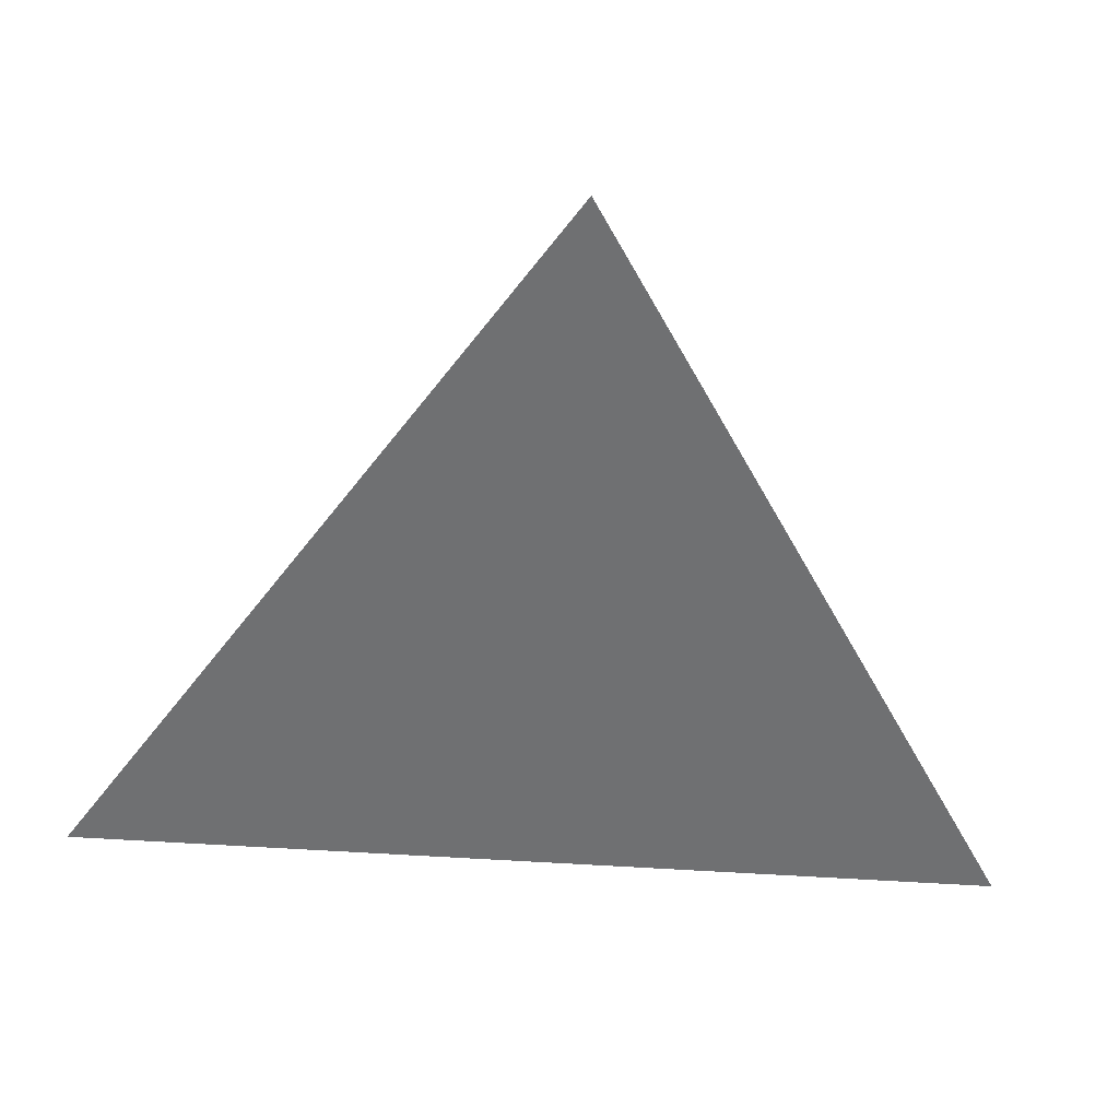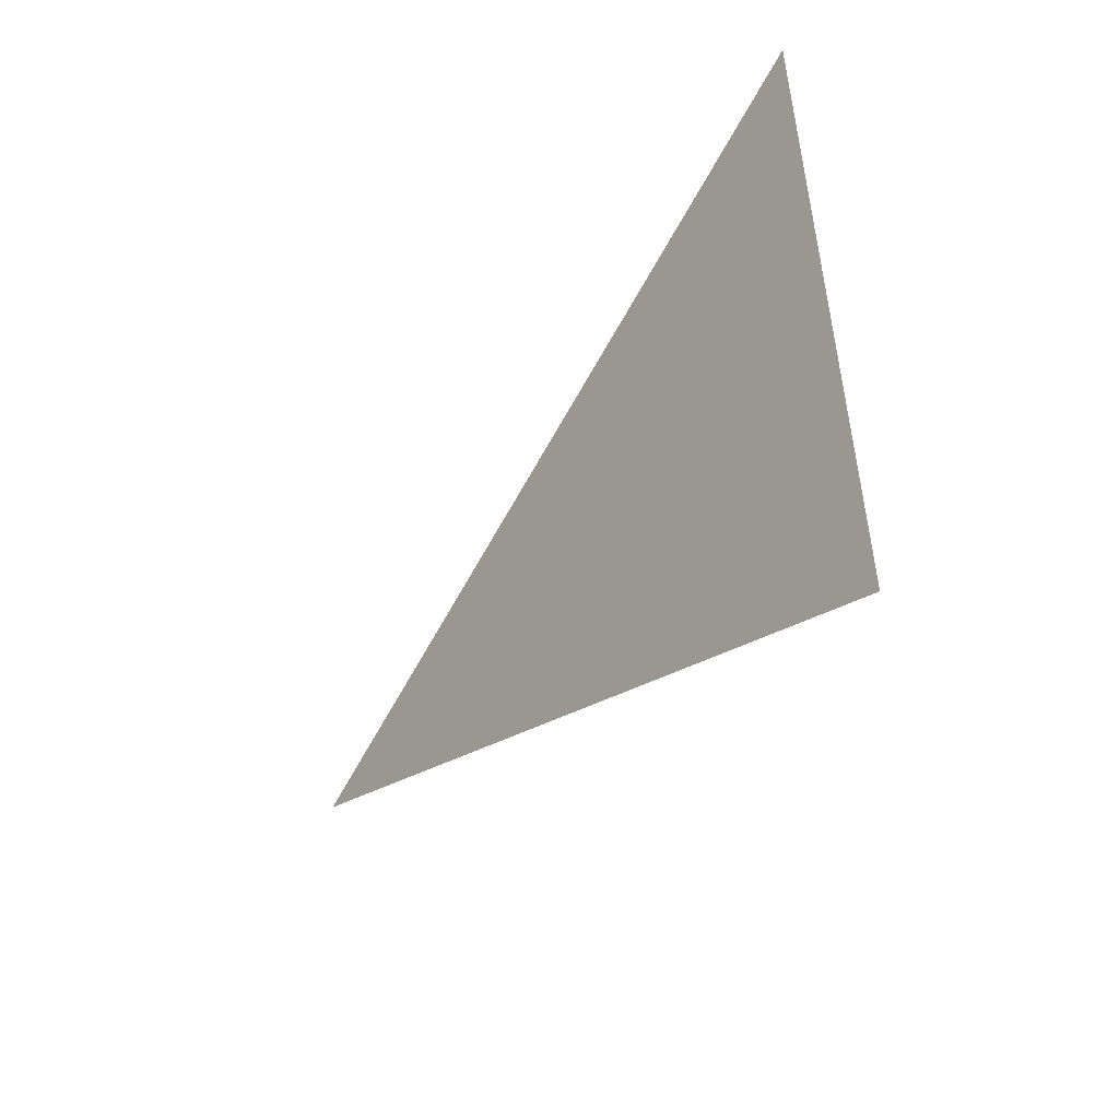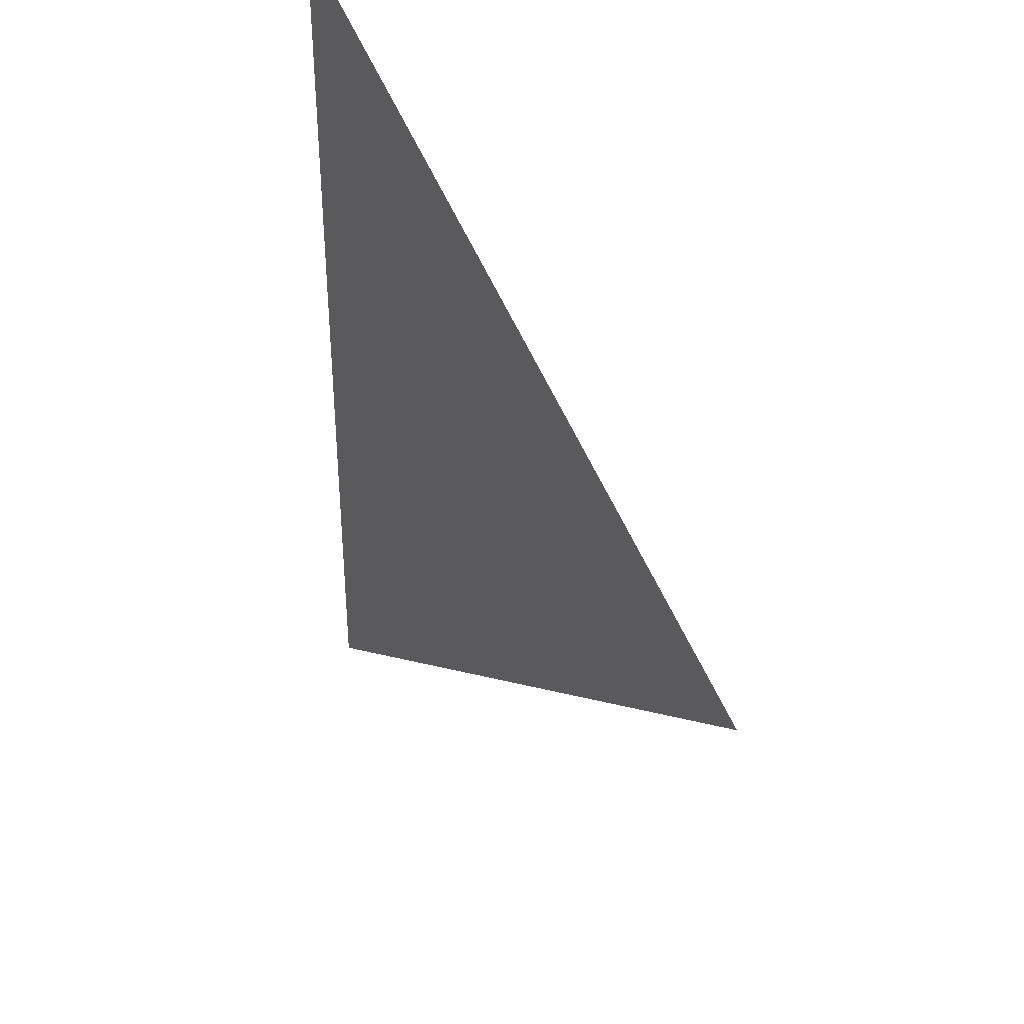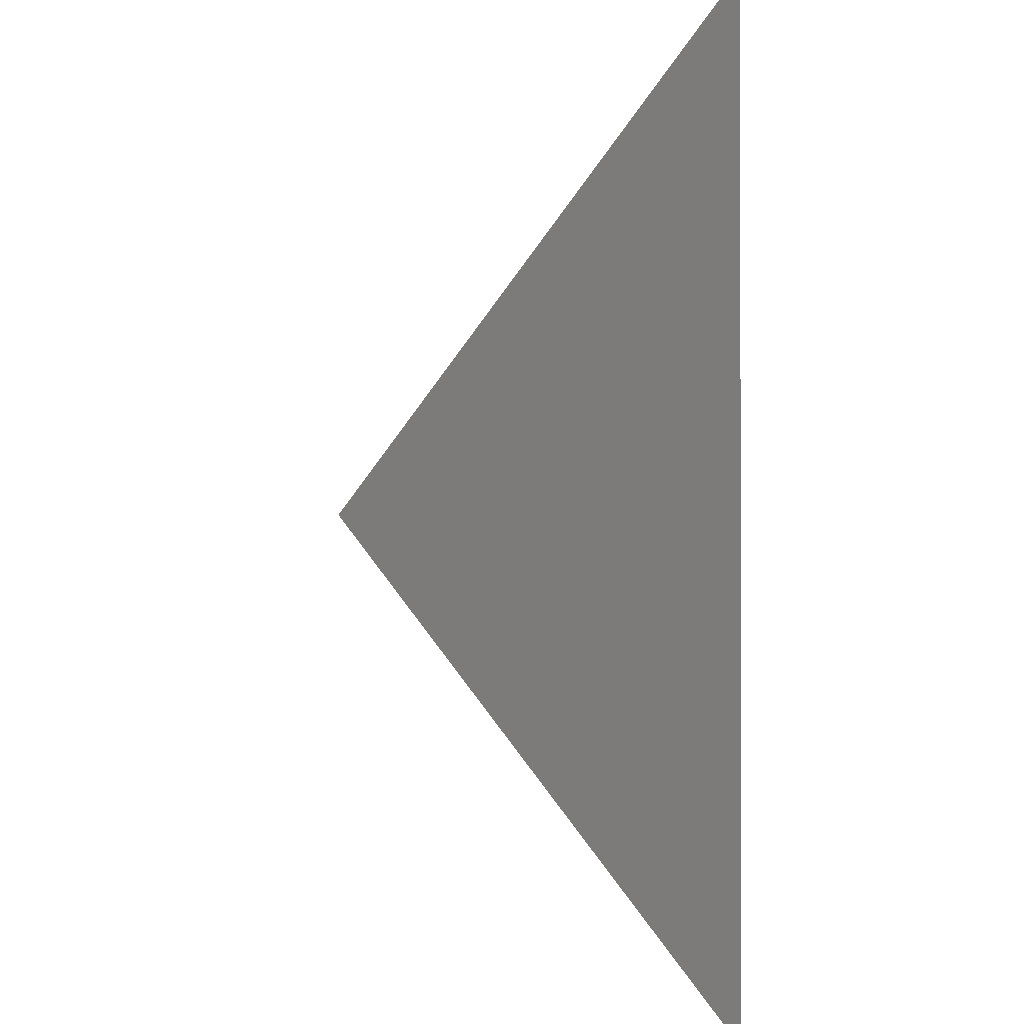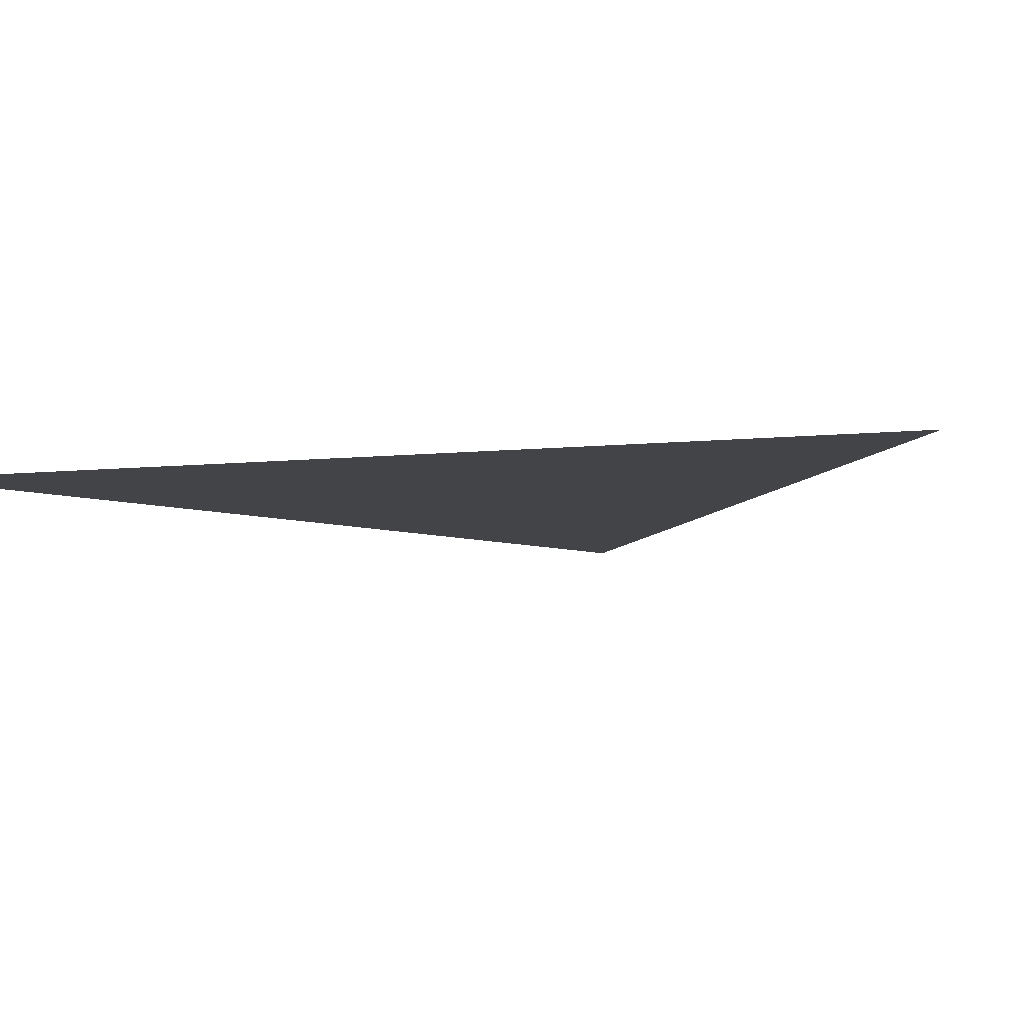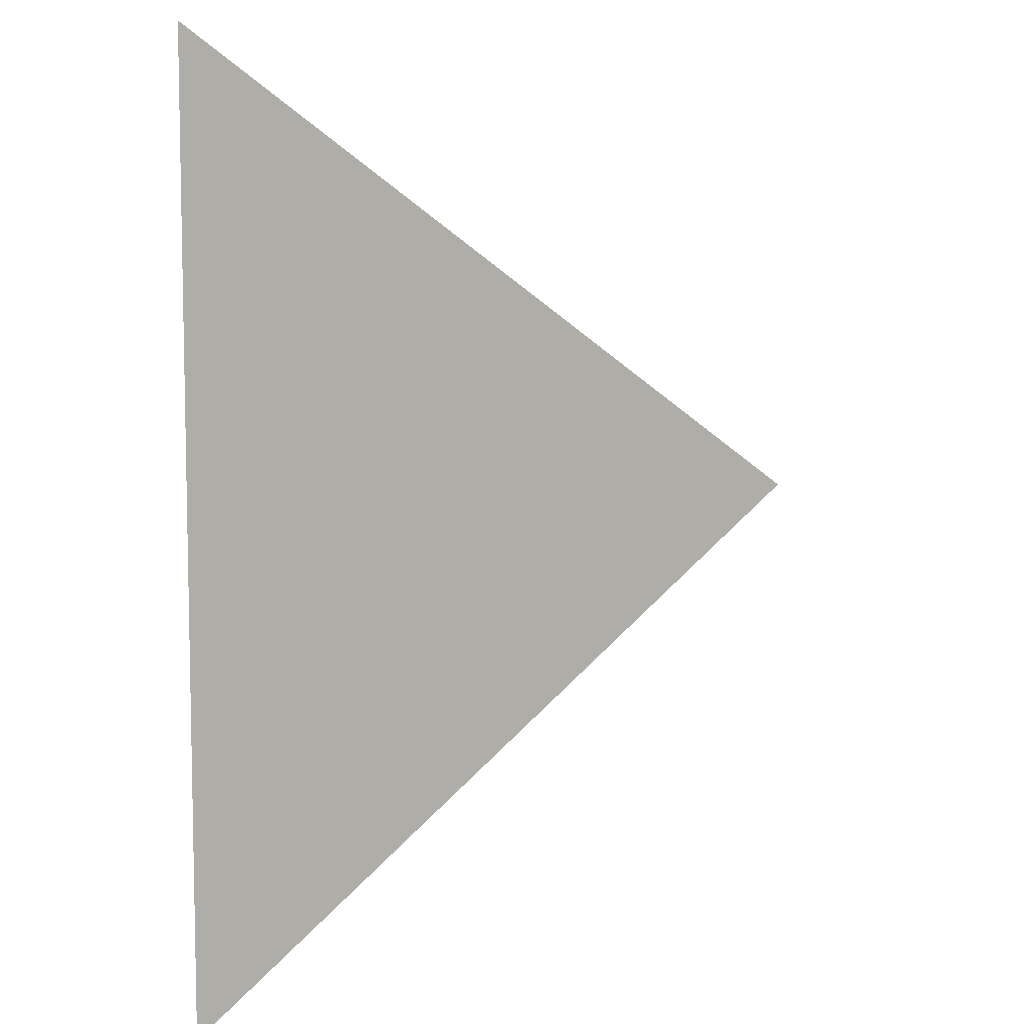
<metadata>
{"format":"obj","ext":"obj","renderer":"f3d","projection":"perspective","resolution":1024,"background":"white","views":[{"elev":-54.9,"azim":85.9,"up":"+Z"},{"elev":-55.1,"azim":-126.9,"up":"+Y"},{"elev":38.7,"azim":57.2,"up":"+Y"},{"elev":-0.6,"azim":-122.1,"up":"+Y"},{"elev":-7.7,"azim":-73.6,"up":"+Z"},{"elev":7.6,"azim":-38.1,"up":"+Y"}]}
</metadata>
<code>
o Plane
v -0.05618 -0.1054 -0
v 0.1124 -0 -0
v -0.05618 0.1054 -0
v -0.04983 0.09346 -0
v -0.04983 -0.09346 -0
v 0.09966 -0 -0
f 5 6 4
f 2 3 4 6
f 1 2 6 5
f 3 1 5 4

</code>
